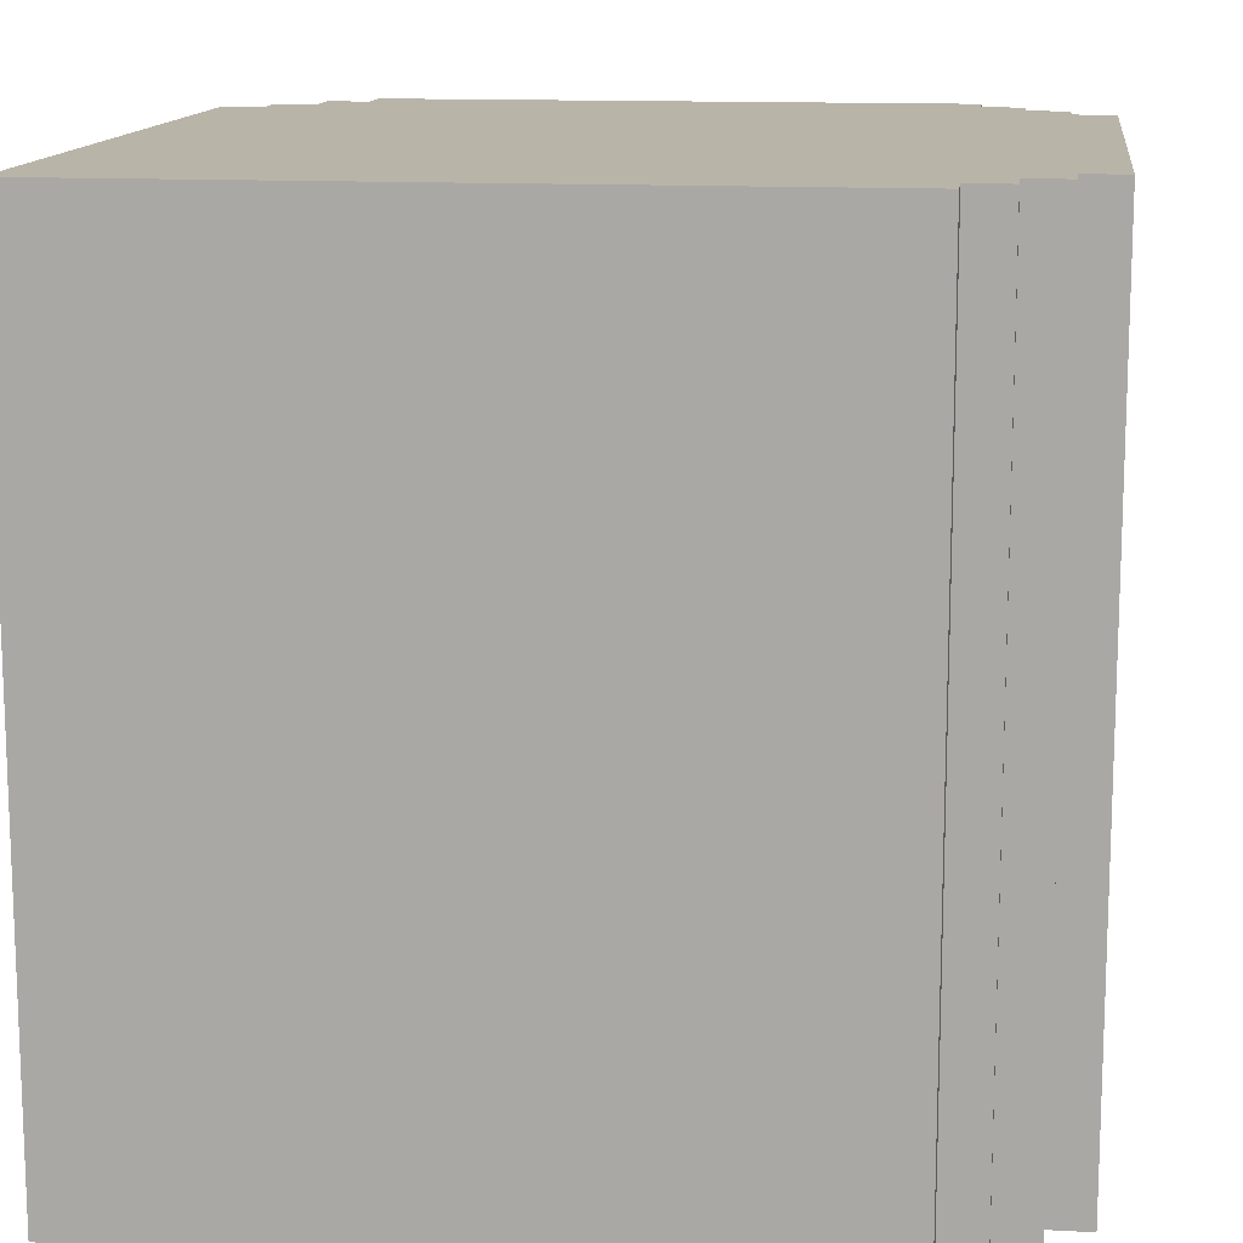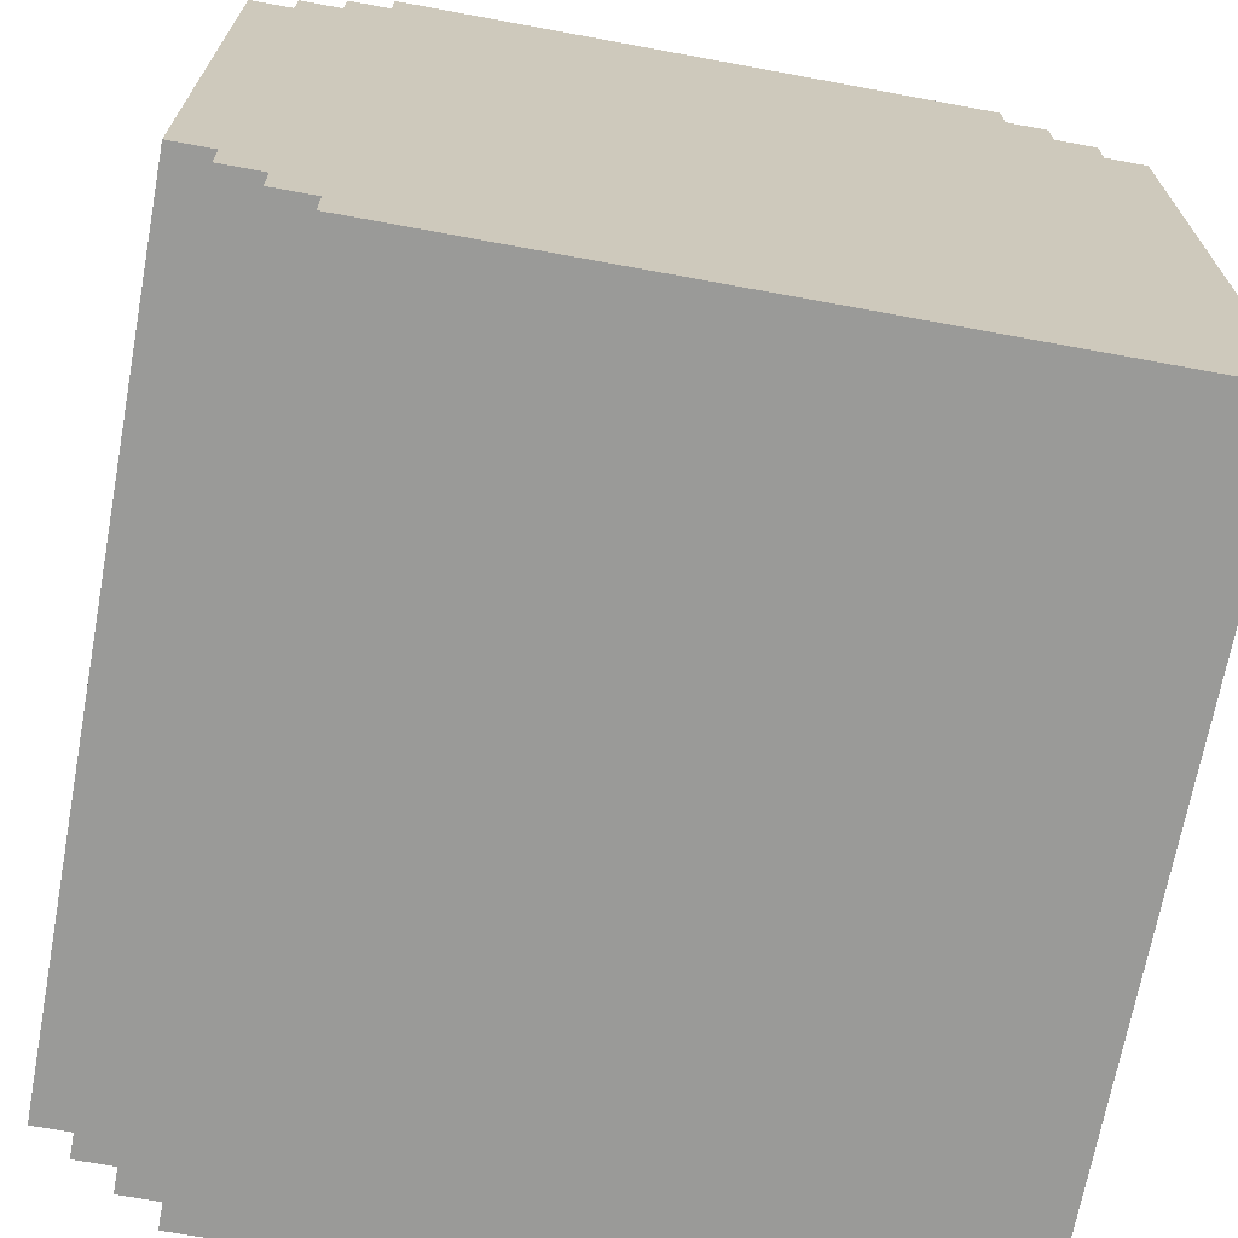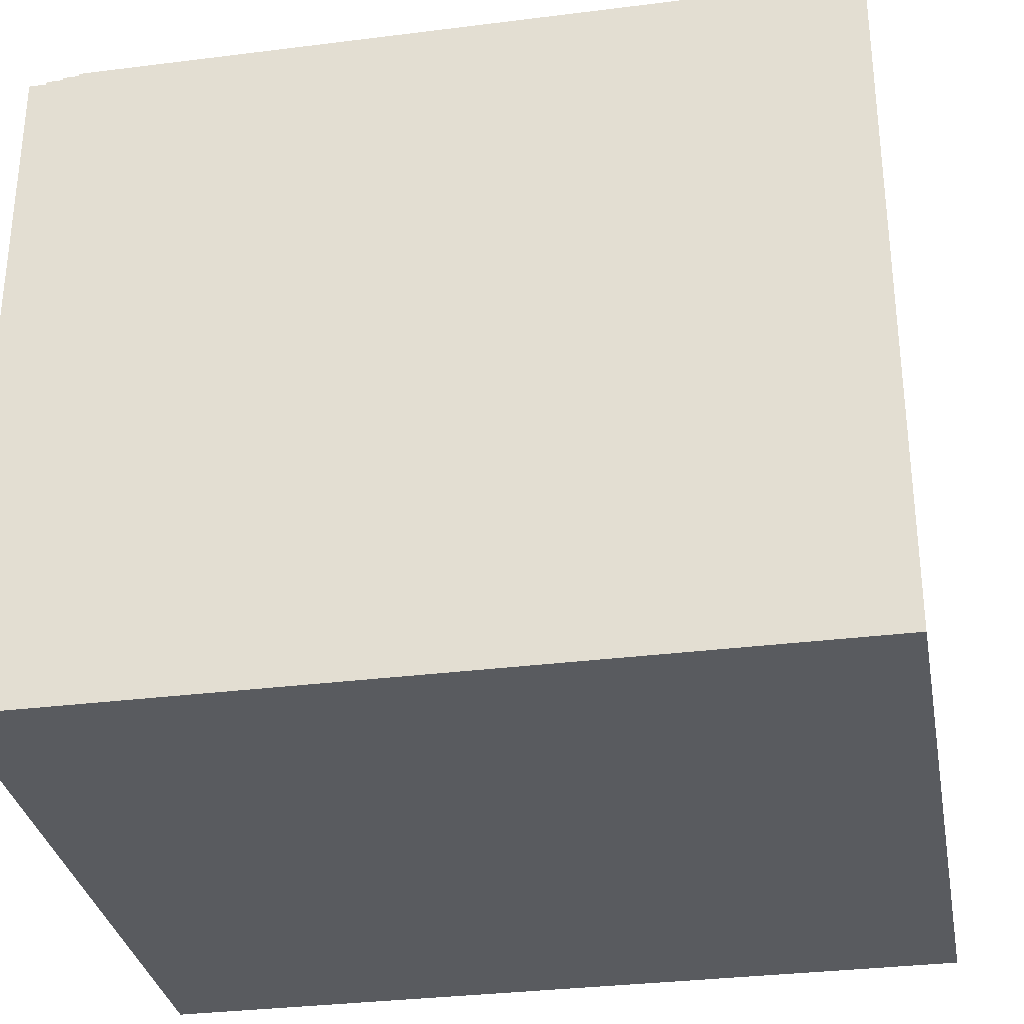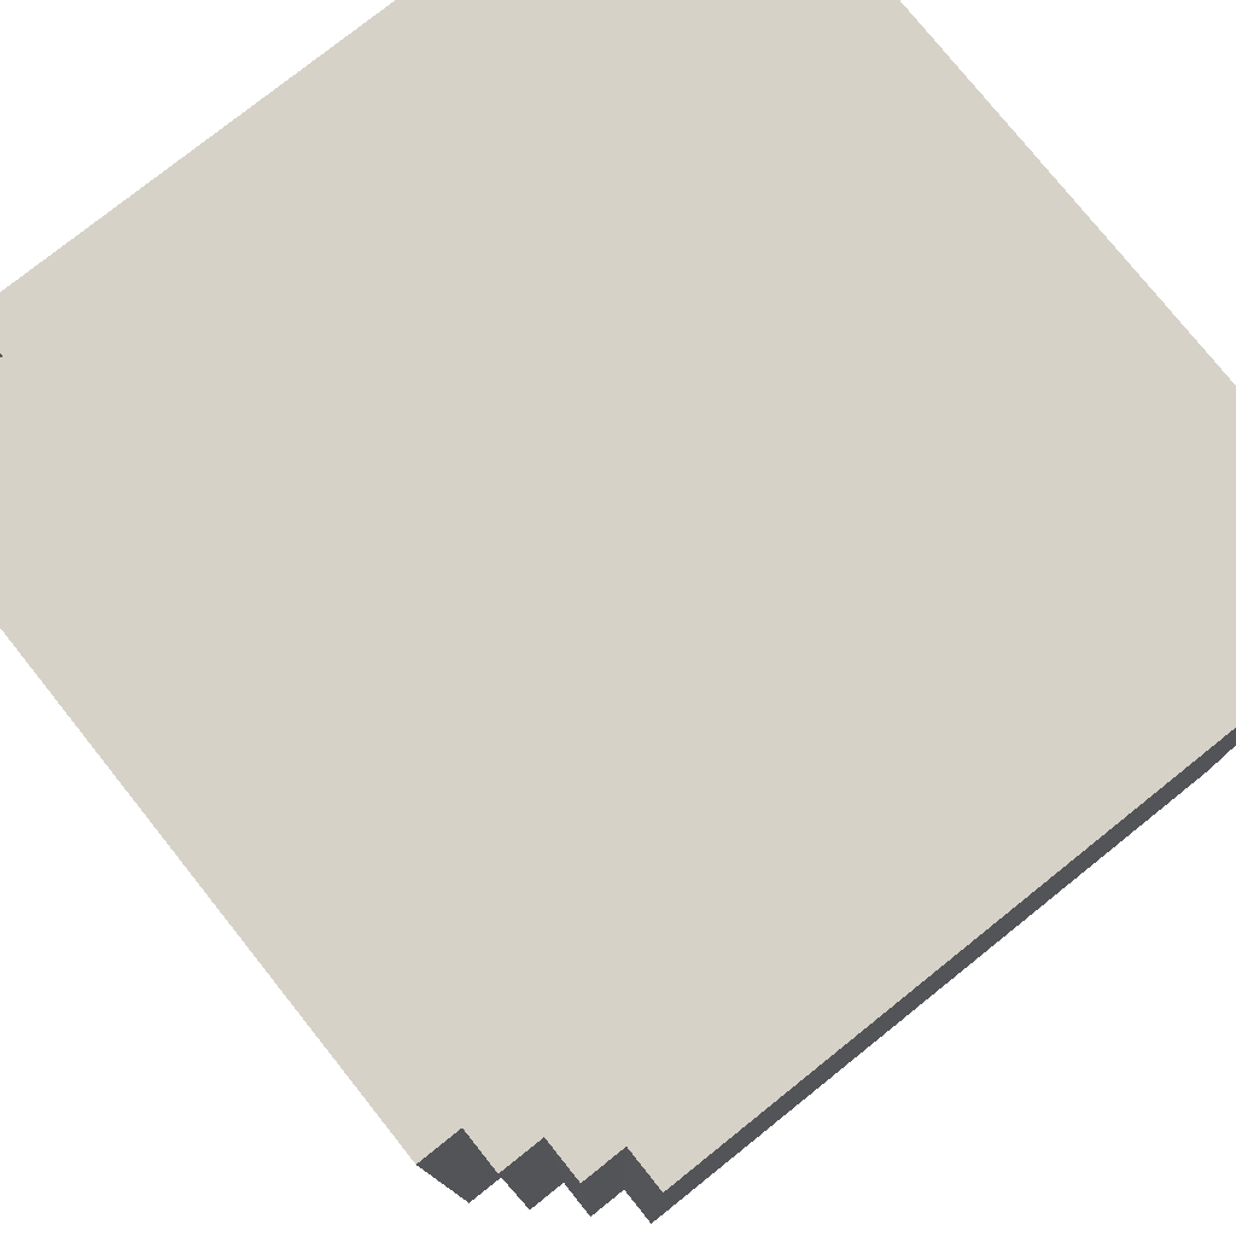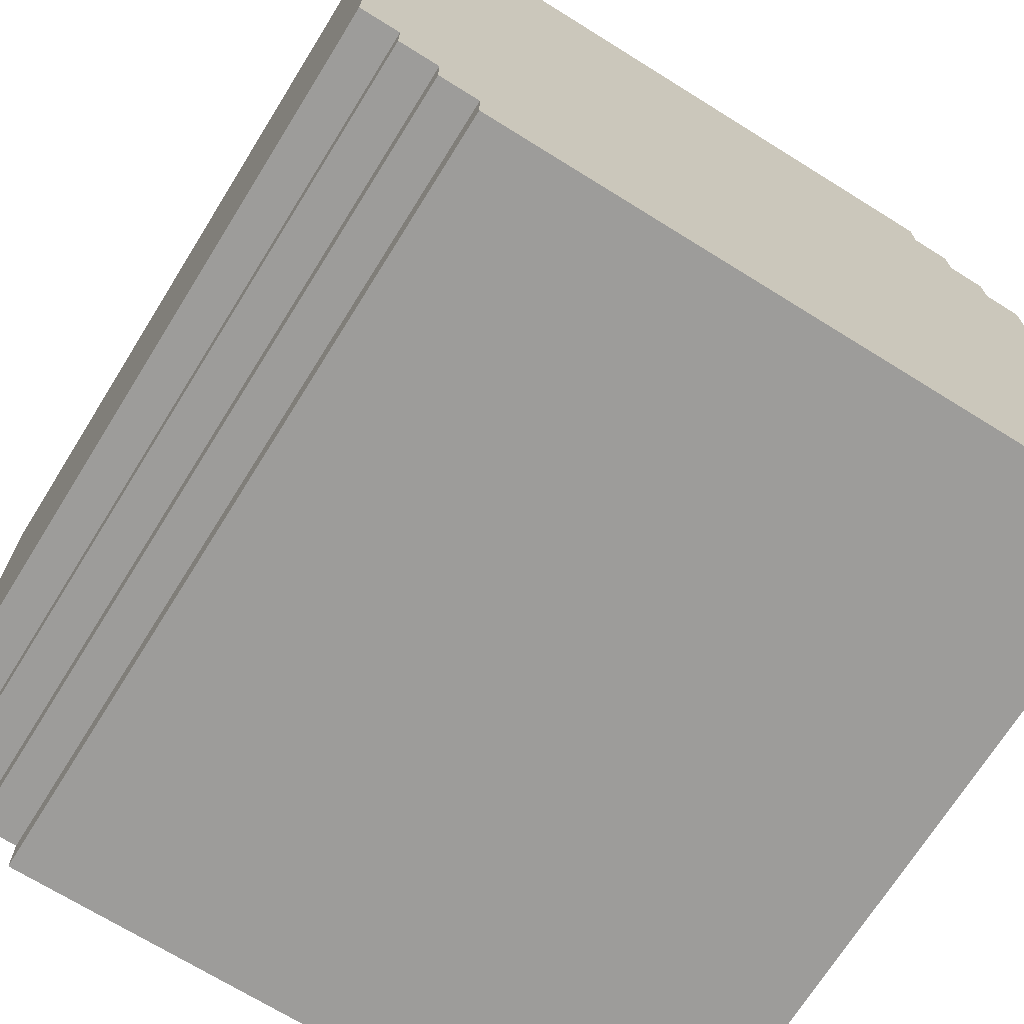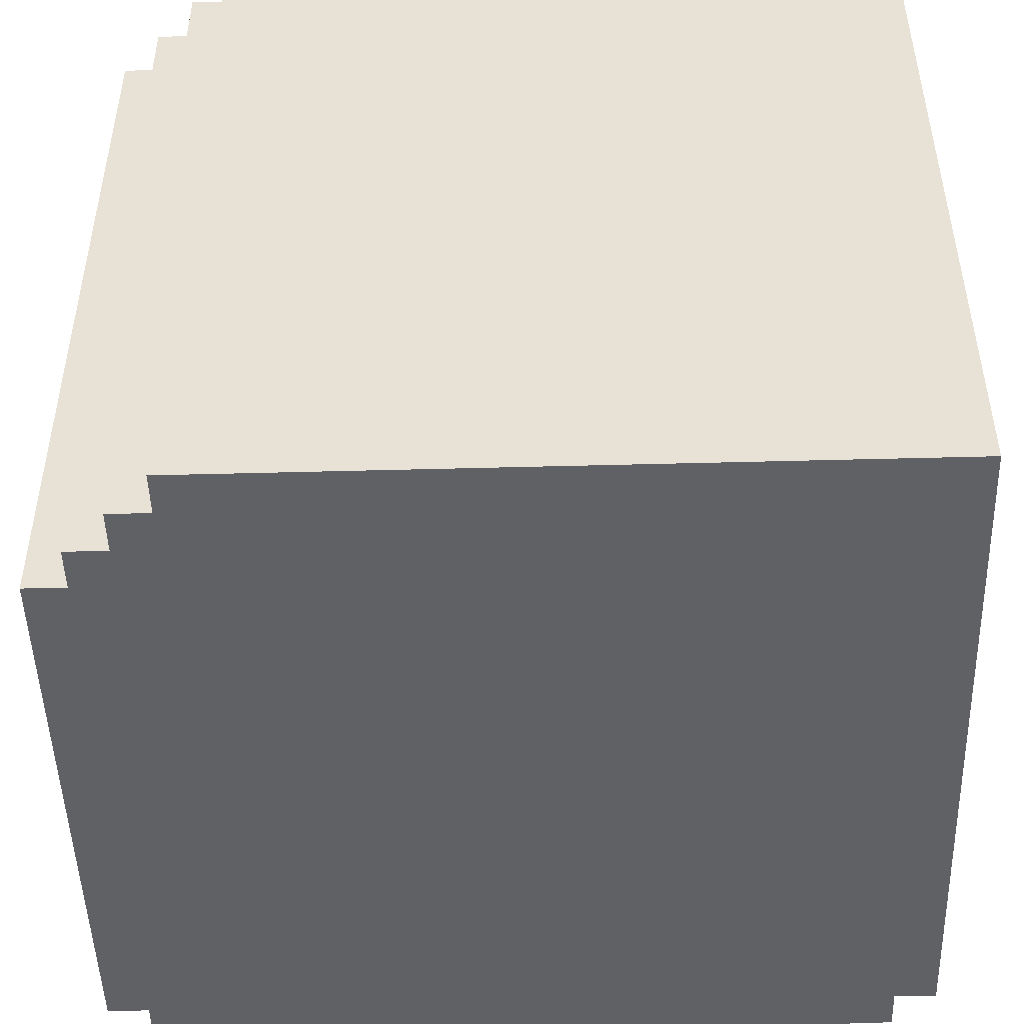
<metadata>
{"format":"obj","ext":"obj","renderer":"f3d","projection":"perspective","resolution":1024,"background":"white","views":[{"elev":13.2,"azim":-82.7,"up":"+Y"},{"elev":-69.2,"azim":169.5,"up":"+Z"},{"elev":-32.0,"azim":-79.9,"up":"+Z"},{"elev":77.8,"azim":141.4,"up":"+Y"},{"elev":-70.2,"azim":148.1,"up":"+Z"},{"elev":-48.6,"azim":-178.3,"up":"+Y"}]}
</metadata>
<code>
o
v -1 0 0.7
v -1 0 -1
v -1 0.9 0.7
v -1 0.9 -1
v -1 1 0.7
v -1 1 -1
v -1 1.9 0.7
v -1 1.9 -1
v -1 2 0.7
v -1 2 -1
v -0.9 0 0.8
v -0.9 0 0.7
v -0.9 0.9 0.8
v -0.9 0.9 0.7
v -0.9 1 0.8
v -0.9 1 0.7
v -0.9 1.9 0.8
v -0.9 1.9 0.7
v -0.9 2 0.8
v -0.9 2 0.7
v -0.8 0 0.9
v -0.8 0 0.8
v -0.8 0.9 0.9
v -0.8 0.9 0.8
v -0.8 1 0.9
v -0.8 1 0.8
v -0.8 1.9 0.9
v -0.8 1.9 0.8
v -0.8 2 0.9
v -0.8 2 0.8
v -0.7 0 1
v -0.7 0 0.9
v -0.7 0.9 1
v -0.7 0.9 0.9
v -0.7 1 1
v -0.7 1 0.9
v -0.7 1.9 1
v -0.7 1.9 0.9
v -0.7 2 1
v -0.7 2 0.9
v 0.7 0 1
v 0.7 0 0.9
v 0.7 0 -0.9
v 0.7 0 -1
v 0.7 0.9 1
v 0.7 0.9 0.9
v 0.7 0.9 -0.9
v 0.7 0.9 -1
v 0.7 1 1
v 0.7 1 0.9
v 0.7 1 -0.9
v 0.7 1 -1
v 0.7 1.9 1
v 0.7 1.9 0.9
v 0.7 1.9 -0.9
v 0.7 1.9 -1
v 0.7 2 1
v 0.7 2 0.9
v 0.7 2 -0.9
v 0.7 2 -1
v 0.8 0 0.9
v 0.8 0 0.8
v 0.8 0 -0.8
v 0.8 0 -0.9
v 0.8 0.9 0.9
v 0.8 0.9 0.8
v 0.8 0.9 -0.8
v 0.8 0.9 -0.9
v 0.8 1 0.9
v 0.8 1 0.8
v 0.8 1 -0.8
v 0.8 1 -0.9
v 0.8 1.9 0.9
v 0.8 1.9 0.8
v 0.8 1.9 -0.8
v 0.8 1.9 -0.9
v 0.8 2 0.9
v 0.8 2 0.8
v 0.8 2 -0.8
v 0.8 2 -0.9
v 0.9 0 0.8
v 0.9 0 0.7
v 0.9 0 -0.7
v 0.9 0 -0.8
v 0.9 0.9 0.8
v 0.9 0.9 0.7
v 0.9 0.9 -0.7
v 0.9 0.9 -0.8
v 0.9 1 0.8
v 0.9 1 0.7
v 0.9 1 -0.7
v 0.9 1 -0.8
v 0.9 1.9 0.8
v 0.9 1.9 0.7
v 0.9 1.9 -0.7
v 0.9 1.9 -0.8
v 0.9 2 0.8
v 0.9 2 0.7
v 0.9 2 -0.7
v 0.9 2 -0.8
v 1 0 0.7
v 1 0 -0.7
v 1 0.9 0.7
v 1 0.9 -0.7
v 1 1 0.7
v 1 1 -0.7
v 1 1.9 0.7
v 1 1.9 -0.7
v 1 2 0.7
v 1 2 -0.7
v -0.7 0 1
v -0.7 0.9 1
v -0.7 1 1
v -0.7 1.9 1
v -0.7 2 1
v 0.7 0 1
v 0.7 0.9 1
v 0.7 1 1
v 0.7 1.9 1
v 0.7 2 1
v -0.8 0 0.9
v -0.8 0.9 0.9
v -0.8 1 0.9
v -0.8 1.9 0.9
v -0.8 2 0.9
v -0.7 0 0.9
v -0.7 0.9 0.9
v -0.7 1 0.9
v -0.7 1.9 0.9
v -0.7 2 0.9
v 0.7 0 0.9
v 0.7 0.9 0.9
v 0.7 1 0.9
v 0.7 1.9 0.9
v 0.7 2 0.9
v 0.8 0 0.9
v 0.8 0.9 0.9
v 0.8 1 0.9
v 0.8 1.9 0.9
v 0.8 2 0.9
v -0.9 0 0.8
v -0.9 0.9 0.8
v -0.9 1 0.8
v -0.9 1.9 0.8
v -0.9 2 0.8
v -0.8 0 0.8
v -0.8 0.9 0.8
v -0.8 1 0.8
v -0.8 1.9 0.8
v -0.8 2 0.8
v 0.8 0 0.8
v 0.8 0.9 0.8
v 0.8 1 0.8
v 0.8 1.9 0.8
v 0.8 2 0.8
v 0.9 0 0.8
v 0.9 0.9 0.8
v 0.9 1 0.8
v 0.9 1.9 0.8
v 0.9 2 0.8
v -1 0 0.7
v -1 0.9 0.7
v -1 1 0.7
v -1 1.9 0.7
v -1 2 0.7
v -0.9 0 0.7
v -0.9 0.9 0.7
v -0.9 1 0.7
v -0.9 1.9 0.7
v -0.9 2 0.7
v 0.9 0 0.7
v 0.9 0.9 0.7
v 0.9 1 0.7
v 0.9 1.9 0.7
v 0.9 2 0.7
v 1 0 0.7
v 1 0.9 0.7
v 1 1 0.7
v 1 1.9 0.7
v 1 2 0.7
v 0.9 0 -0.7
v 0.9 0.9 -0.7
v 0.9 1 -0.7
v 0.9 1.9 -0.7
v 0.9 2 -0.7
v 1 0 -0.7
v 1 0.9 -0.7
v 1 1 -0.7
v 1 1.9 -0.7
v 1 2 -0.7
v 0.8 0 -0.8
v 0.8 0.9 -0.8
v 0.8 1 -0.8
v 0.8 1.9 -0.8
v 0.8 2 -0.8
v 0.9 0 -0.8
v 0.9 0.9 -0.8
v 0.9 1 -0.8
v 0.9 1.9 -0.8
v 0.9 2 -0.8
v 0.7 0 -0.9
v 0.7 0.9 -0.9
v 0.7 1 -0.9
v 0.7 1.9 -0.9
v 0.7 2 -0.9
v 0.8 0 -0.9
v 0.8 0.9 -0.9
v 0.8 1 -0.9
v 0.8 1.9 -0.9
v 0.8 2 -0.9
v -1 0 -1
v -1 0.9 -1
v -1 1 -1
v -1 1.9 -1
v -1 2 -1
v 0.7 0 -1
v 0.7 0.9 -1
v 0.7 1 -1
v 0.7 1.9 -1
v 0.7 2 -1
v -0.7 0 1
v 0.7 0 1
v -0.8 0 0.9
v -0.7 0 0.9
v 0.7 0 0.9
v 0.8 0 0.9
v -0.9 0 0.8
v -0.8 0 0.8
v 0.8 0 0.8
v 0.9 0 0.8
v -1 0 0.7
v -0.9 0 0.7
v 0.9 0 0.7
v 1 0 0.7
v 0.9 0 -0.7
v 1 0 -0.7
v 0.8 0 -0.8
v 0.9 0 -0.8
v 0.7 0 -0.9
v 0.8 0 -0.9
v -1 0 -1
v 0.7 0 -1
v -0.7 2 1
v 0.7 2 1
v -0.8 2 0.9
v -0.7 2 0.9
v 0.7 2 0.9
v 0.8 2 0.9
v -0.9 2 0.8
v -0.8 2 0.8
v 0.8 2 0.8
v 0.9 2 0.8
v -1 2 0.7
v -0.9 2 0.7
v 0.9 2 0.7
v 1 2 0.7
v 0.9 2 -0.7
v 1 2 -0.7
v 0.8 2 -0.8
v 0.9 2 -0.8
v 0.7 2 -0.9
v 0.8 2 -0.9
v -1 2 -1
v 0.7 2 -1
f 3 2 1
f 4 2 3
f 5 4 3
f 6 4 5
f 7 6 5
f 8 6 7
f 9 8 7
f 10 8 9
f 13 12 11
f 14 12 13
f 15 14 13
f 16 14 15
f 17 16 15
f 18 16 17
f 19 18 17
f 20 18 19
f 23 22 21
f 24 22 23
f 25 24 23
f 26 24 25
f 27 26 25
f 28 26 27
f 29 28 27
f 30 28 29
f 33 32 31
f 34 32 33
f 35 34 33
f 36 34 35
f 37 36 35
f 38 36 37
f 39 38 37
f 40 38 39
f 41 42 45
f 45 42 46
f 43 44 47
f 47 44 48
f 45 46 49
f 49 46 50
f 47 48 51
f 51 48 52
f 49 50 53
f 53 50 54
f 51 52 55
f 55 52 56
f 53 54 57
f 57 54 58
f 55 56 59
f 59 56 60
f 61 62 65
f 65 62 66
f 63 64 67
f 67 64 68
f 65 66 69
f 69 66 70
f 67 68 71
f 71 68 72
f 69 70 73
f 73 70 74
f 71 72 75
f 75 72 76
f 73 74 77
f 77 74 78
f 75 76 79
f 79 76 80
f 81 82 85
f 85 82 86
f 83 84 87
f 87 84 88
f 85 86 89
f 89 86 90
f 87 88 91
f 91 88 92
f 89 90 93
f 93 90 94
f 91 92 95
f 95 92 96
f 93 94 97
f 97 94 98
f 95 96 99
f 99 96 100
f 101 102 103
f 103 102 104
f 103 104 105
f 105 104 106
f 105 106 107
f 107 106 108
f 107 108 109
f 109 108 110
f 116 112 111
f 117 113 112
f 117 112 116
f 118 114 113
f 118 113 117
f 119 115 114
f 119 114 118
f 120 115 119
f 126 122 121
f 127 123 122
f 127 122 126
f 128 124 123
f 128 123 127
f 129 125 124
f 129 124 128
f 130 125 129
f 136 132 131
f 137 133 132
f 137 132 136
f 138 134 133
f 138 133 137
f 139 135 134
f 139 134 138
f 140 135 139
f 146 142 141
f 147 143 142
f 147 142 146
f 148 144 143
f 148 143 147
f 149 145 144
f 149 144 148
f 150 145 149
f 156 152 151
f 157 153 152
f 157 152 156
f 158 154 153
f 158 153 157
f 159 155 154
f 159 154 158
f 160 155 159
f 166 162 161
f 167 163 162
f 167 162 166
f 168 164 163
f 168 163 167
f 169 165 164
f 169 164 168
f 170 165 169
f 176 172 171
f 177 173 172
f 177 172 176
f 178 174 173
f 178 173 177
f 179 175 174
f 179 174 178
f 180 175 179
f 181 182 186
f 182 183 187
f 186 182 187
f 183 184 188
f 187 183 188
f 184 185 189
f 188 184 189
f 189 185 190
f 191 192 196
f 192 193 197
f 196 192 197
f 193 194 198
f 197 193 198
f 194 195 199
f 198 194 199
f 199 195 200
f 201 202 206
f 202 203 207
f 206 202 207
f 203 204 208
f 207 203 208
f 204 205 209
f 208 204 209
f 209 205 210
f 211 212 216
f 212 213 217
f 216 212 217
f 213 214 218
f 217 213 218
f 214 215 219
f 218 214 219
f 219 215 220
f 224 222 221
f 225 222 224
f 228 224 223
f 228 226 225
f 228 225 224
f 229 226 228
f 232 228 227
f 232 230 229
f 232 229 228
f 233 230 232
f 235 232 231
f 235 234 233
f 235 233 232
f 236 234 235
f 237 235 231
f 238 235 237
f 239 237 231
f 240 237 239
f 241 239 231
f 242 239 241
f 243 244 246
f 246 244 247
f 245 246 250
f 247 248 250
f 246 247 250
f 250 248 251
f 249 250 254
f 251 252 254
f 250 251 254
f 254 252 255
f 253 254 257
f 255 256 257
f 254 255 257
f 257 256 258
f 253 257 259
f 259 257 260
f 253 259 261
f 261 259 262
f 253 261 263
f 263 261 264

</code>
